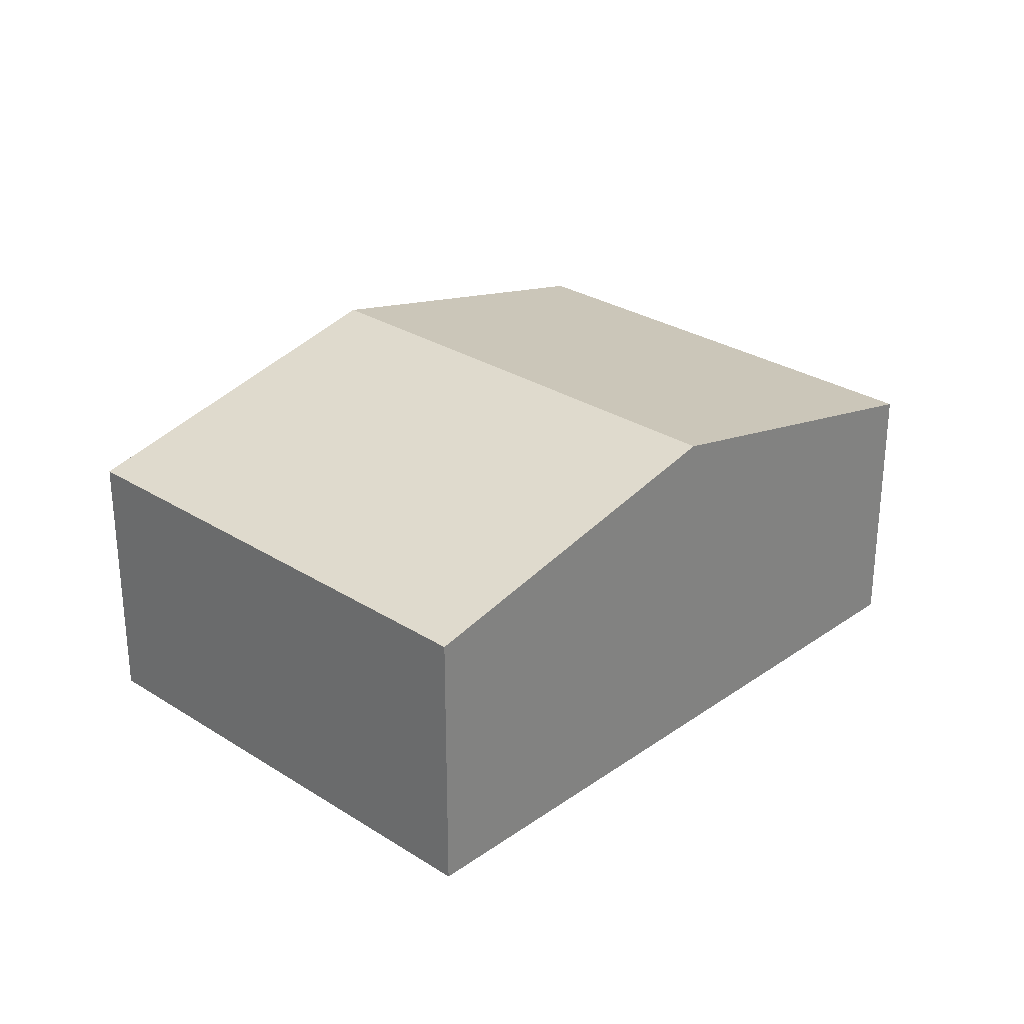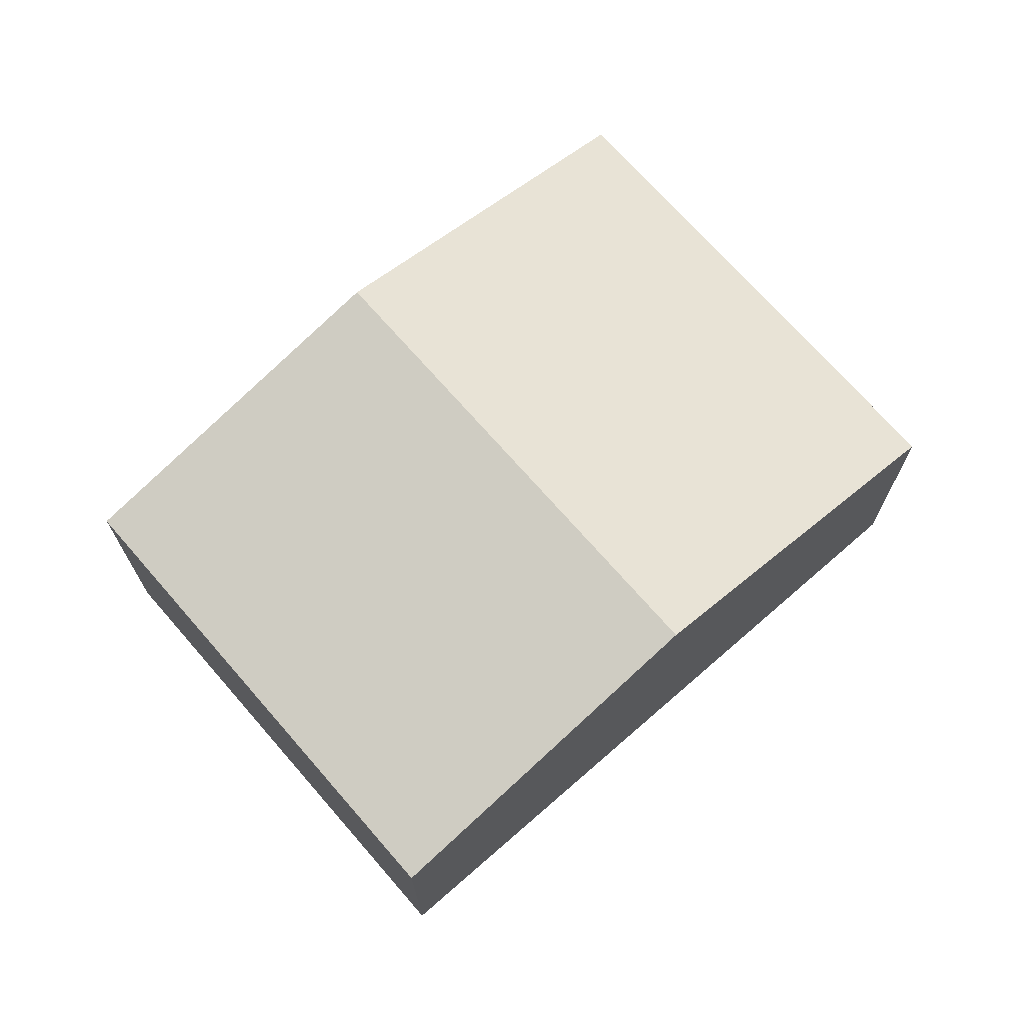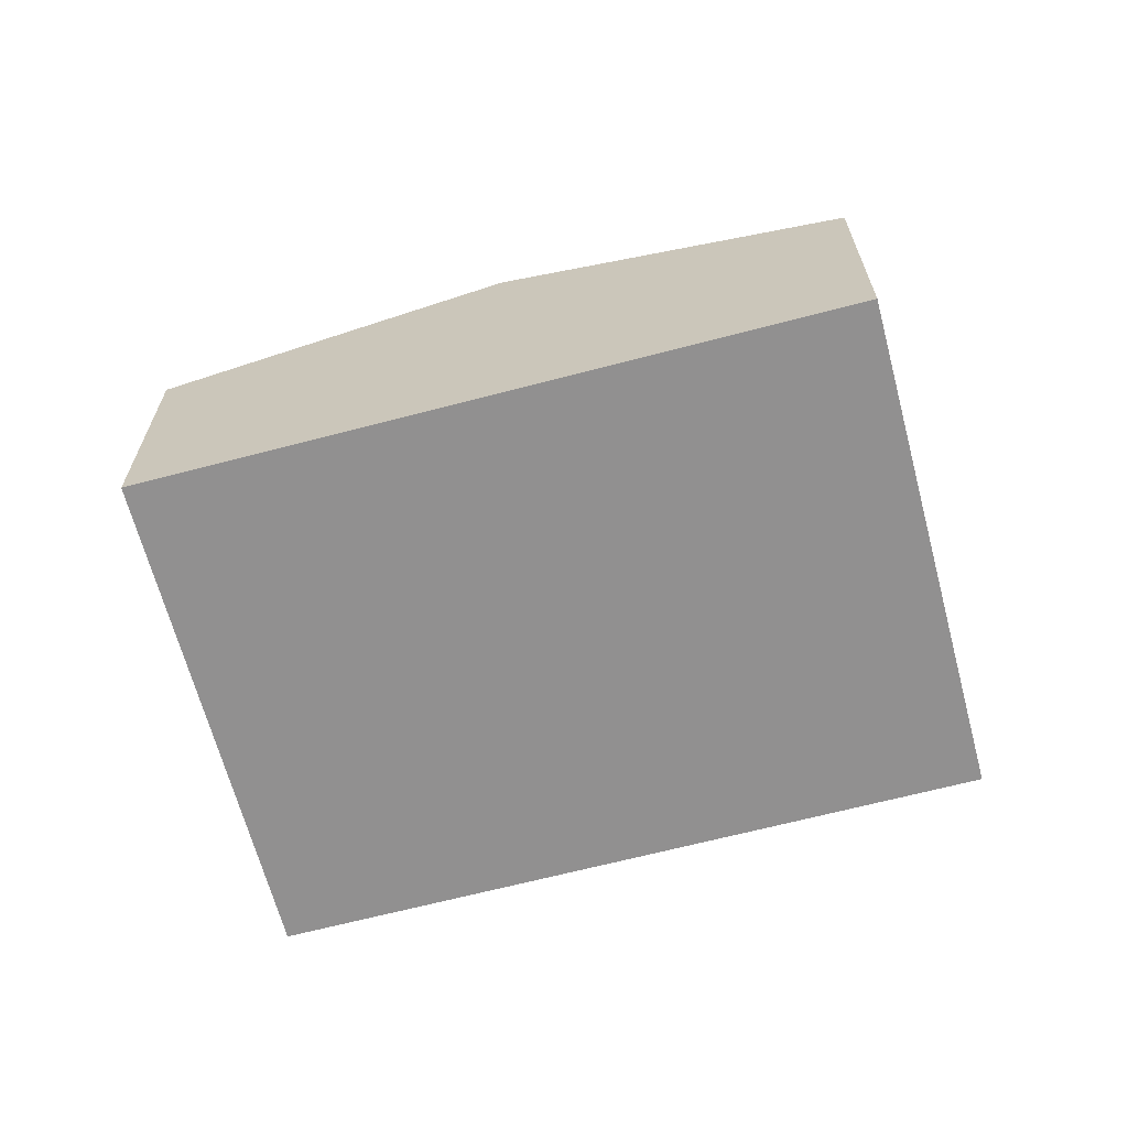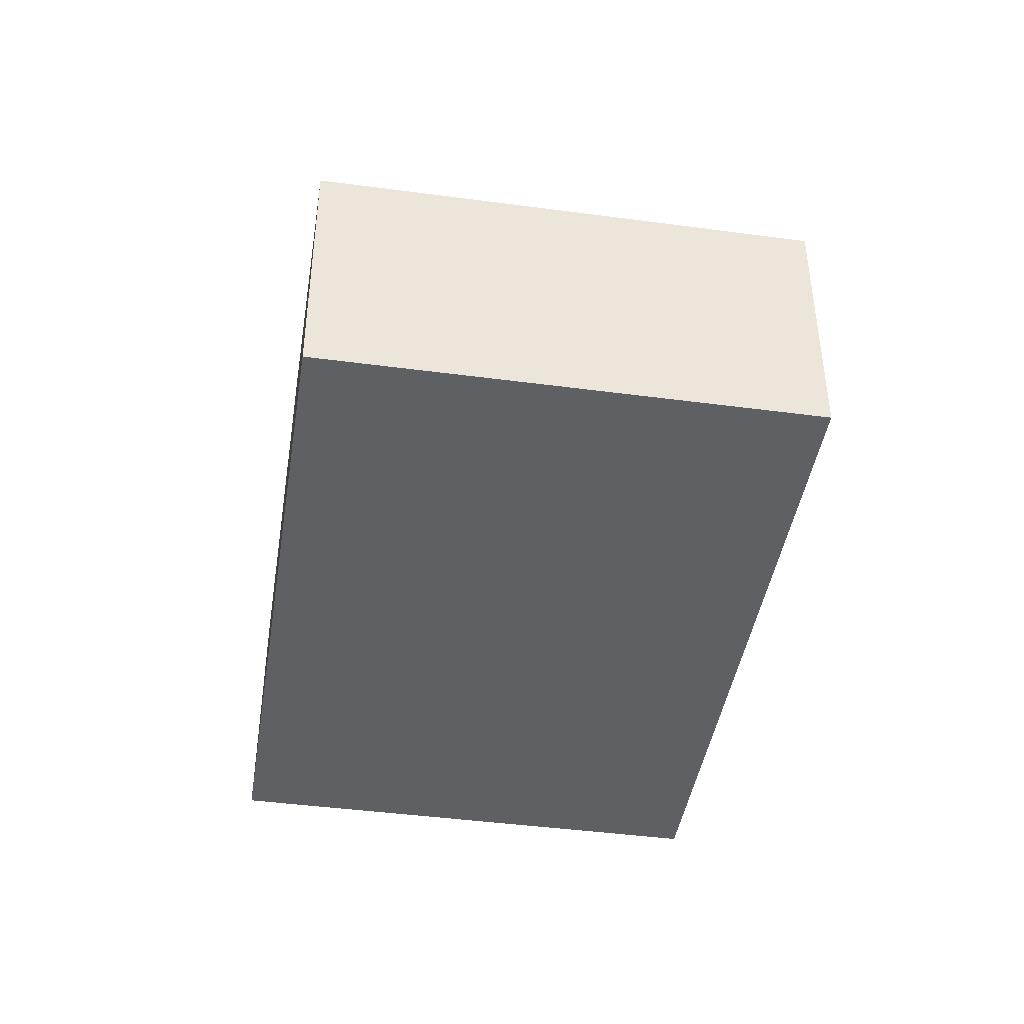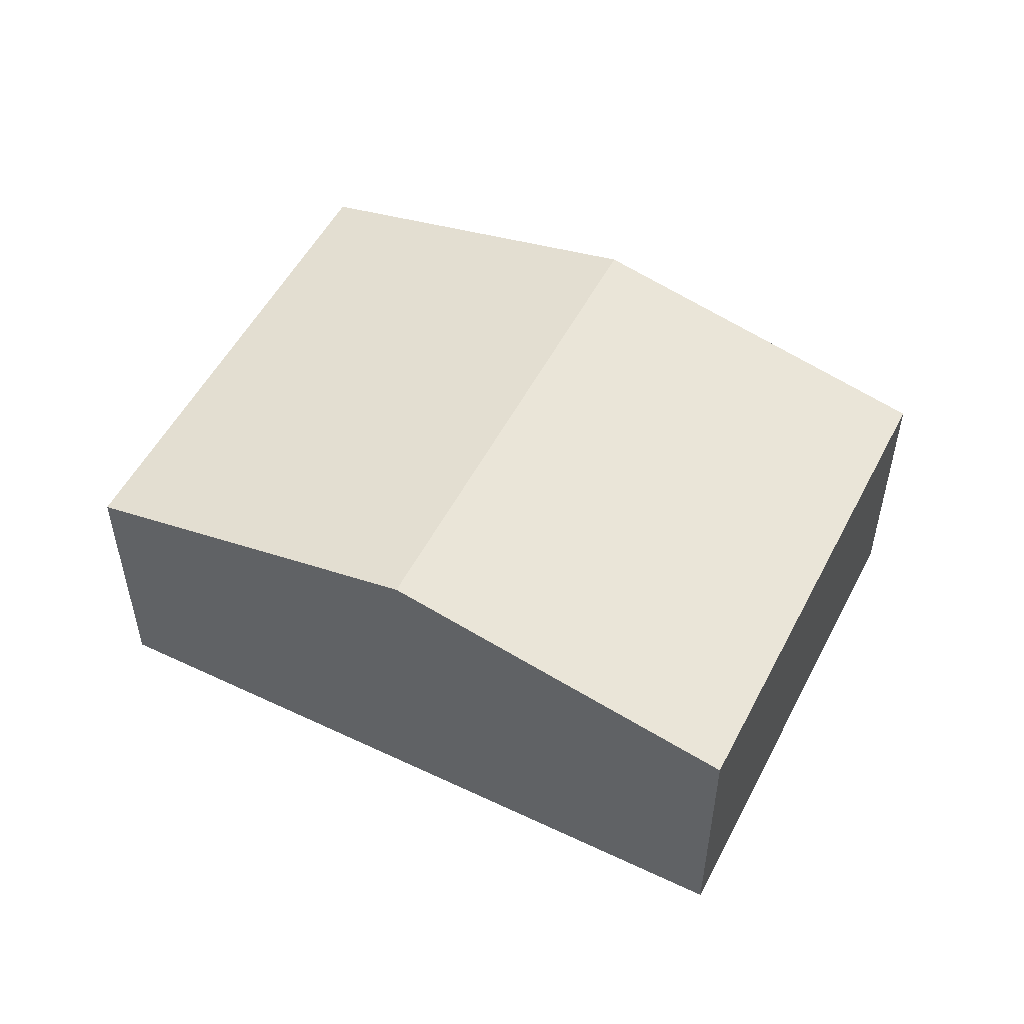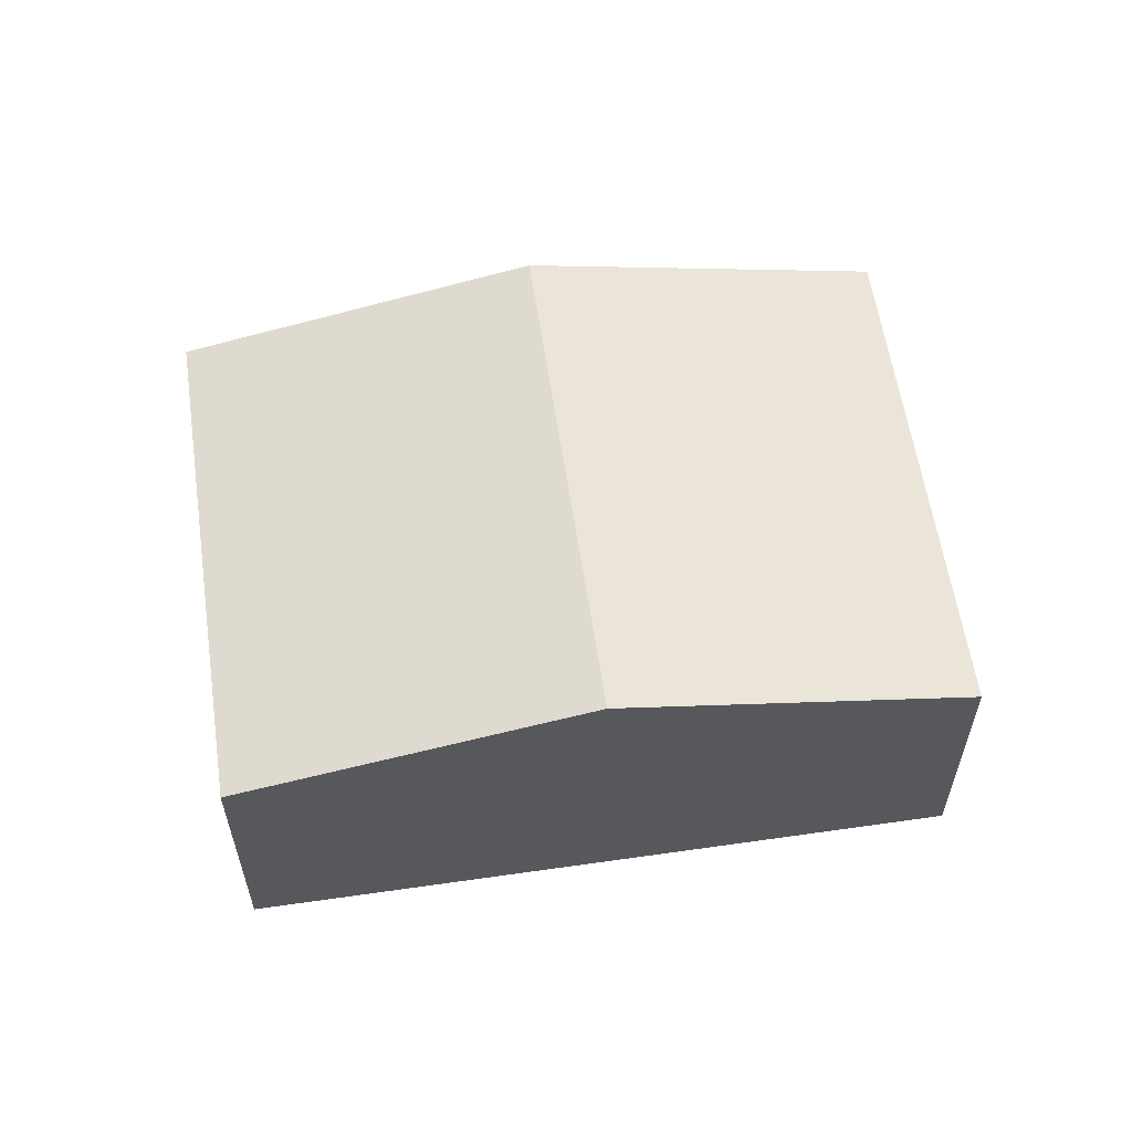
<metadata>
{"format":"obj","ext":"obj","renderer":"f3d","projection":"perspective","resolution":1024,"background":"white","views":[{"elev":28.6,"azim":-74.2,"up":"+Y"},{"elev":71.0,"azim":-68.9,"up":"+Y"},{"elev":-65.8,"azim":-13.0,"up":"+Y"},{"elev":-43.4,"azim":53.2,"up":"+Y"},{"elev":52.9,"azim":-0.9,"up":"+Y"},{"elev":59.2,"azim":143.8,"up":"+Y"}]}
</metadata>
<code>
v  2.792 3.03 1.473
v  7.68 2.352 -1.027
v  4.888 3.03 -2.501
v  5.582 2.352 2.946
v  0 2.352 1.44e-16
v  2.097 2.352 -3.974
v  2.097 2.433e-16 -3.974
v  4.888 1.531e-16 -2.501
v  7.68 6.289e-17 -1.027
v  0 0 0
v  2.792 -9.02e-17 1.473
v  5.582 -1.804e-16 2.946
g defaultobject
f 1 2 3
f 2 1 4
f 5 3 6
f 3 5 1
f 3 7 6
f 7 3 8
f 8 3 2
f 8 2 9
f 7 5 6
f 5 7 10
f 10 1 5
f 1 10 11
f 1 11 4
f 4 11 12
f 12 2 4
f 2 12 9
f 8 10 7
f 10 8 9
f 10 9 11
f 11 9 12

</code>
